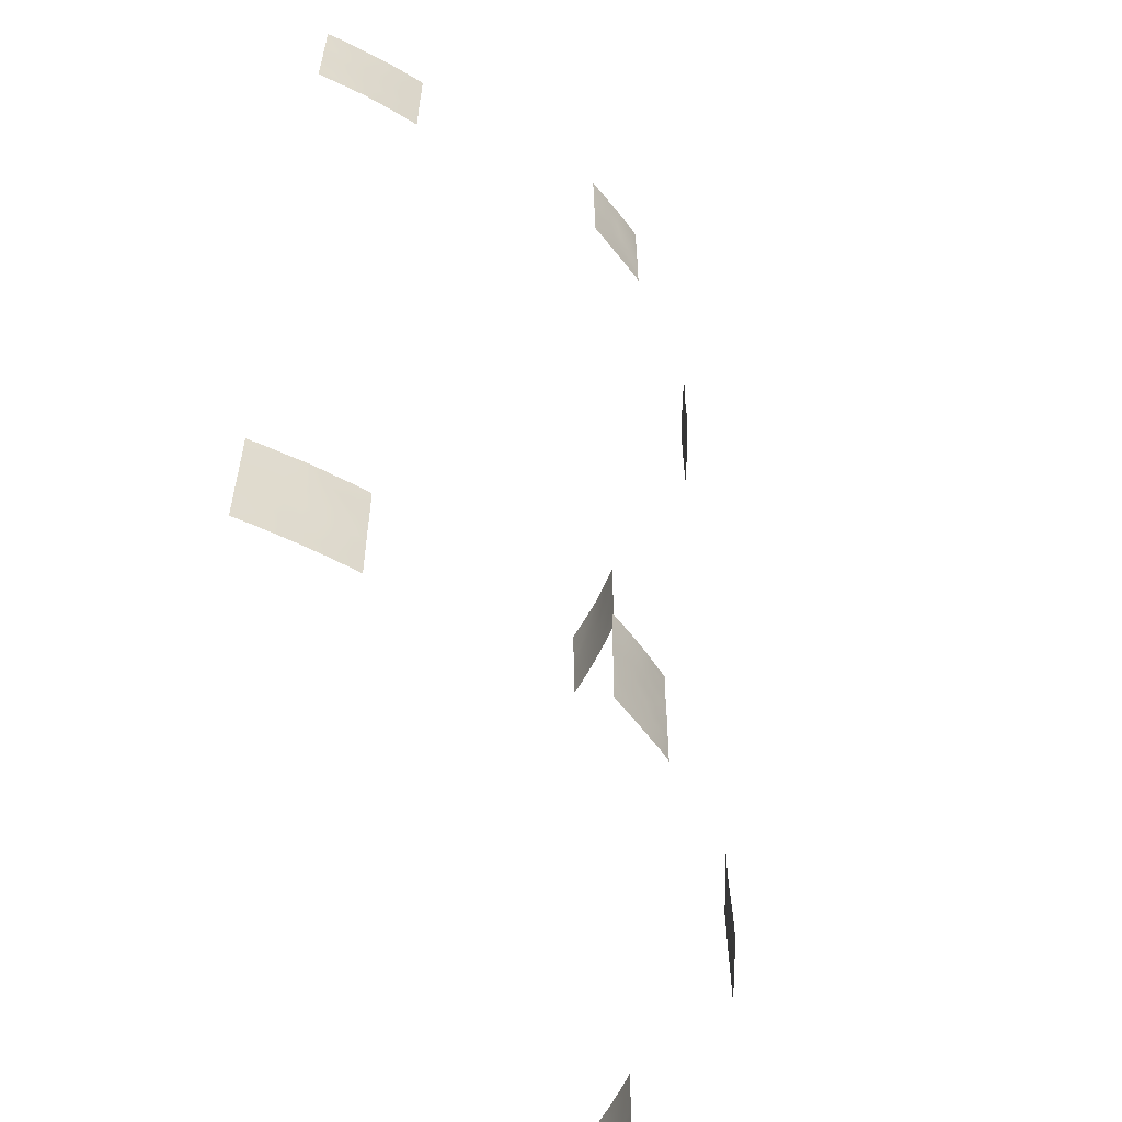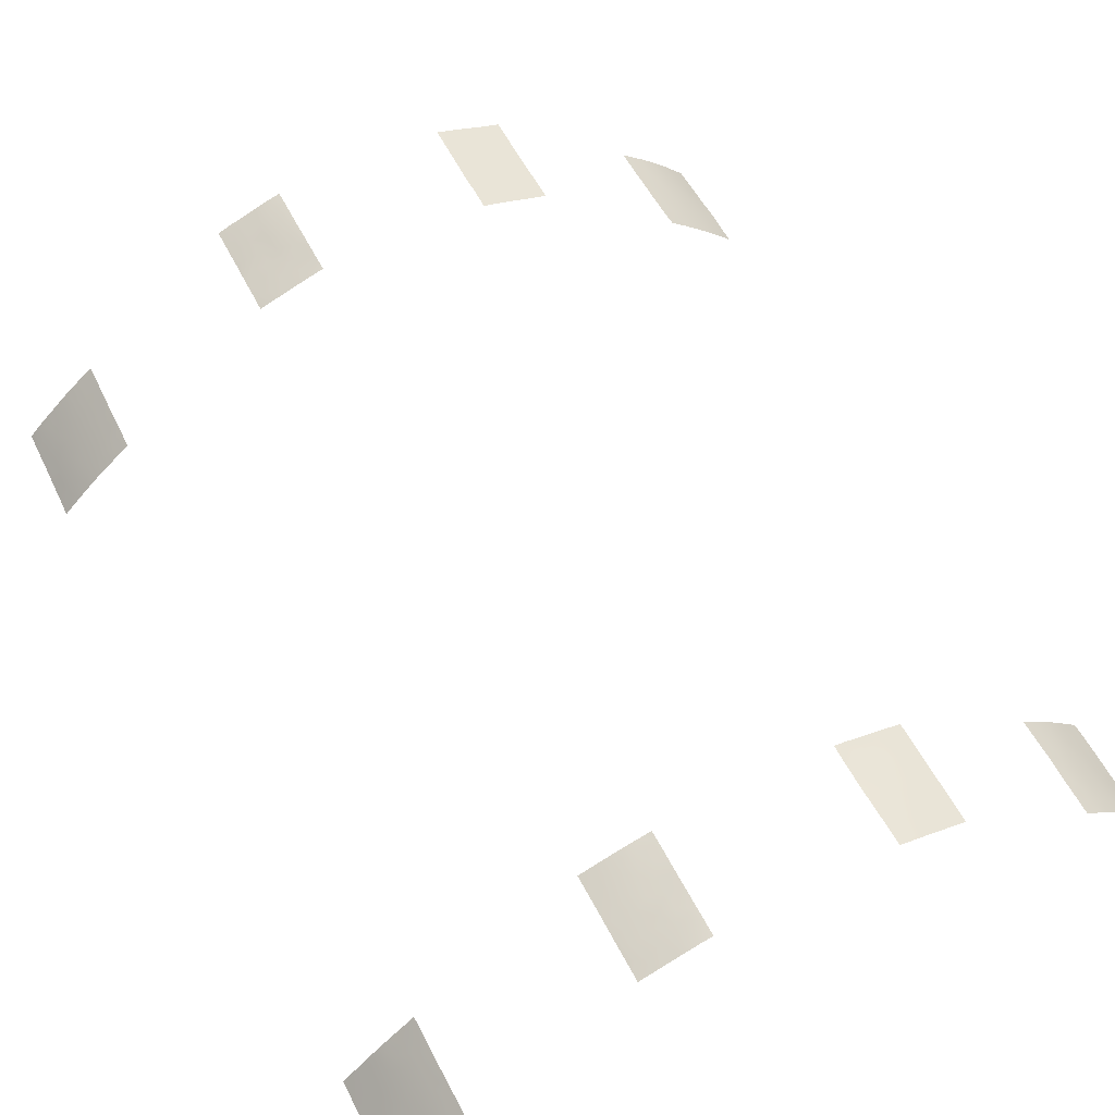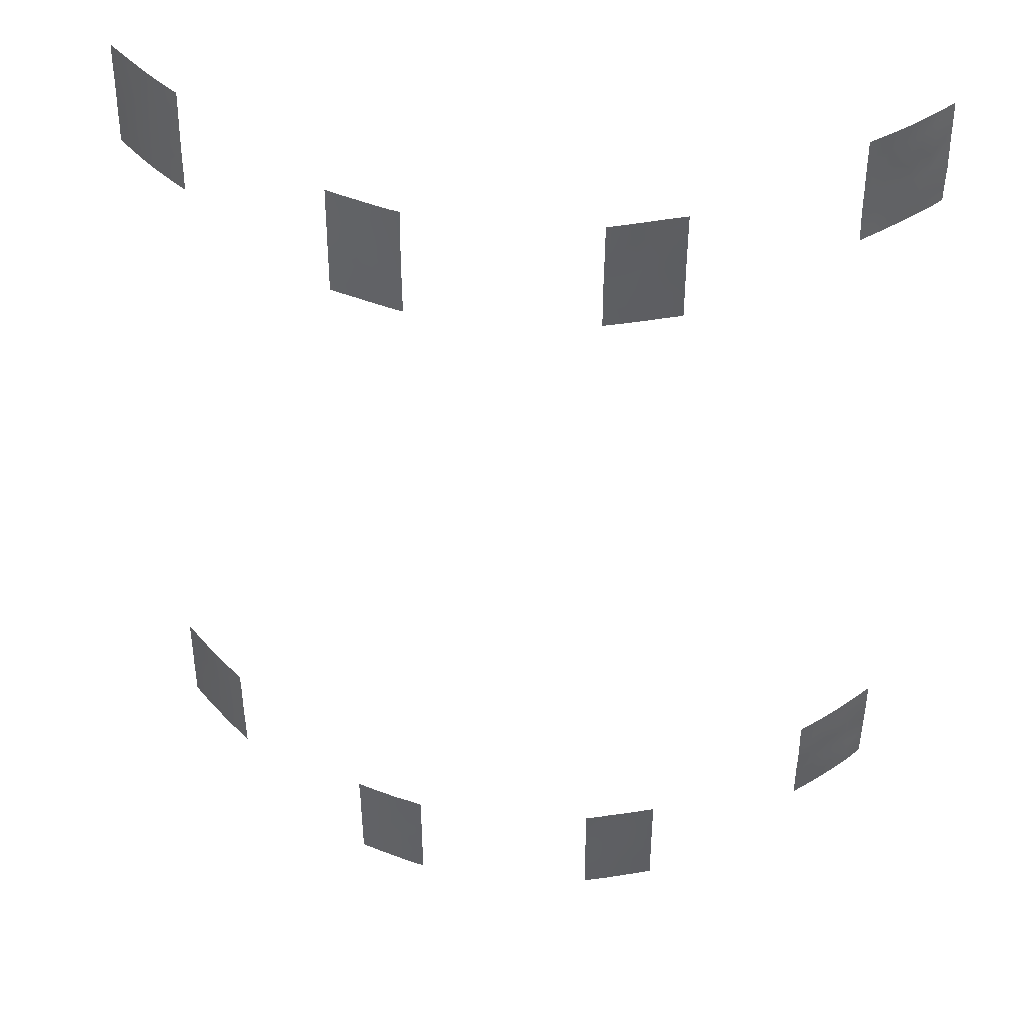
<metadata>
{"format":"obj","ext":"obj","renderer":"f3d","projection":"perspective","resolution":1024,"background":"white","views":[{"elev":-56.3,"azim":108.5,"up":"+Z"},{"elev":58.7,"azim":152.7,"up":"+Y"},{"elev":43.9,"azim":-172.9,"up":"+Z"}]}
</metadata>
<code>
v -38.44 35.82 -42.9
v 40.46 34.85 -42.25
v 41.88 33.4 -41.29
v 40.73 34.27 45.2
v -16.05 54.26 -50
v -10.9 55.38 48.74
v -12.04 54.95 50
v -12.98 55.24 -47.56
v 39.57 35.25 48.72
v 10.59 55.65 38
v 9.888 55.84 39.69
v 40.87 34.35 38
v 40.2 34.91 39.66
v -16.25 54.19 -46.58
v 39.28 35.67 41.27
v 36.83 37.69 43.23
v 38.07 36.64 44.46
v 35.45 38.72 47.34
v 35.5 38.72 46.02
v -40.11 33.59 39.05
v -41.95 31.76 38
v -42.88 30.72 39.55
v -38.43 35.16 41.46
v 40.45 34.82 -46.17
v 39.13 36.1 -48.51
v -38.59 35.02 46.54
v 17.34 54.32 -38
v 18.09 54.05 -38
v 18.08 54.04 -38.79
v -15.67 54.26 -38
v -17.82 53.58 -39.21
v -11.06 55.65 -42.05
v -11.48 55.57 -43.74
v -12.8 55.14 -42.11
v 38.44 36.24 48.09
v 15.04 54.93 -46.1
v 16.54 54.5 -46.79
v 37.61 37.49 -42.51
v 37.68 37.4 -44.47
v 14.6 54.25 44.42
v 16.76 54.41 -48.69
v 18.04 53.97 -47.5
v 36.14 38.72 -45.37
v 36.98 37.99 -46.49
v -9.936 55.93 -40.73
v -11.35 55.51 -40.43
v 9.859 55.79 47.43
v 11.44 55.32 48.48
v -38.98 35.31 -41.31
v 13.61 55.39 -43.36
v 43.1 32.17 -38
v 38.25 36.55 42.57
v -17.5 53.03 41.19
v -15.23 53.88 41.19
v -17.83 53.59 -43.43
v -17.84 53.63 -45.47
v -16.24 54.16 -44.62
v -14.31 54.82 -48.81
v 40.58 34.73 -50
v -43.35 30.72 -42.11
v -42.38 31.77 -44.78
v -41.21 33.03 -44.06
v -12.32 55.46 -50
v -11.4 55.71 -48.14
v -17.82 53.59 -41.28
v -16.65 53.99 -41.39
v -17.81 53.56 -38
v 16.91 53.58 38
v 17.64 53.28 38
v -17.86 53.65 -47.91
v -11.54 55.52 -38
v -9.94 55.93 -39.91
v -12.95 55.06 -39.73
v -35.8 37.54 39.37
v -17.86 53.66 -50
v -12.62 55.17 -38
v 11.87 55.92 -45.86
v 13.55 55.4 -45.42
v -34.32 38.72 44.21
v 37.42 37.08 50
v 15.4 54.94 -38
v 14.44 55.18 -39.86
v -40.81 32.83 44.99
v -36.75 36.67 42.17
v -35.44 37.79 43.03
v -41.12 32.54 46.92
v -40.05 34.24 -45.23
v -40.62 33.04 42.88
v -38.64 34.94 44.72
v -42.76 30.72 47.15
v 42.44 32.77 41.9
v 17.56 53.14 47.82
v 17.54 53.1 50
v 15.86 53.76 50
v -40.57 33.76 -48.66
v 11.17 55.37 50
v 12.81 54.81 50
v 44.38 30.72 42.98
v 44.42 30.72 41.64
v -14.67 54.58 -41.19
v 9.889 55.85 38
v 11.91 55.83 -44.11
v -17.49 53.01 47.02
v -14.8 54 45.51
v -43.33 30.72 -45.16
v -43.34 30.72 -44.1
v -39.79 34.54 -50
v 41.83 33.41 39.77
v 40.84 34.28 41.54
v -38.6 35.71 -46.51
v -43.34 30.72 -47.36
v -37.76 36.46 -48.52
v -35.15 38.72 -45.23
v -35.15 38.72 -47.61
v -36.25 37.82 -45.73
v -41.48 32.81 -47.62
v -34.39 38.72 40.26
v 16.67 54.47 -44.82
v 18.06 54 -42.91
v 10.15 56.29 -47.88
v 11.19 56.08 -50
v 10.15 56.29 -50
v 17.61 53.22 41.82
v 17.61 53.22 42.81
v 10.15 56.29 -39.23
v 11.39 55.98 -40.93
v -15.1 54.45 -38
v -14.5 54.62 -39
v -39.7 33.9 48.06
v -42.89 30.72 38
v -13.1 55.14 -44.63
v -14.56 54.65 -43.57
v 37.72 37.34 -39.29
v -39.93 34.36 -43.07
v -38.95 35.3 -44.46
v 43.14 32.22 -50
v -37.56 36.65 -44.78
v 41.83 33.45 -38
v 40.51 34.81 -40.38
v -9.981 56.01 -45.08
v -10.03 56.09 -47.56
v 18.06 54.01 -40.21
v -40.88 33.44 -50
v -41.77 32.52 -50
v 18.05 53.99 -42.19
v -16.01 54.21 -42.93
v -15.28 54.39 -38
v 41.72 33.63 -50
v 15.76 54.7 -50
v -38.56 35.02 50
v -36.82 36.57 50
v -10.05 56.12 -50
v 13.6 55.37 -50
v 36.55 37.89 45.18
v 16.72 54.43 -42.78
v 40.41 34.91 -38
v 39.3 35.9 -38
v 9.884 55.84 45.04
v 11.58 55.35 44.68
v -13.36 54.5 44.48
v -42.82 30.72 44.77
v -34.96 38.14 47.99
v -34.27 38.72 46.84
v -36.98 37.17 -42.79
v 35.53 38.72 44.55
v -9.955 55.96 -38
v -36.15 37.9 -50
v -43.35 30.72 -40.71
v -42.26 31.9 -41.06
v -13 54.62 38
v -40.7 32.87 50
v -42.74 30.72 47.86
v 10.15 56.31 -46.72
v 10.16 56.32 -44.31
v 39.13 35.7 45.63
v 41.52 33.6 43.42
v -41.17 33.07 -41.99
v 44.44 30.72 40.47
v -39.23 34.4 42.81
v -37.74 36.46 -41.46
v 9.842 55.77 48.46
v 9.821 55.73 50
v 42.96 32.3 38
v -13.23 54.51 41.35
v -40.1 33.58 40.85
v 41.8 33.49 -39.25
v 43.09 32.27 -46
v 42.62 32.7 -44.22
v 37.57 37.2 38
v 39.03 35.71 50
v 18.05 53.98 -49.6
v 17.55 54.12 -50
v 41.71 33.6 -43.28
v 44.53 30.72 -44.28
v 18.04 53.97 -50
v 16.01 53.86 39.26
v 14.98 54.21 38
v 17.62 53.24 39.51
v -35.14 38.72 -40.42
v -36.35 37.67 -39.31
v -36.53 37.54 -41.03
v 41.77 33.24 46.88
v 44.56 30.72 -45.17
v 44.57 30.72 -47.04
v -40.24 33.46 38
v 41.46 33.45 50
v 13.08 55.62 -38
v 39.16 36.07 -45.2
v -39.85 33.78 44.21
v -37.72 35.79 43.54
v -40.24 33.99 -38
v -40.83 33.36 -38
v -40.87 33.35 -39.79
v 10.17 56.34 -38
v 11.72 55.94 -38
v 14.83 54.09 50
v 17.58 53.16 45.58
v -11.36 55.14 41.38
v -12.52 54.77 48.2
v -9.771 55.64 45.26
v -9.779 55.66 47.56
v -11.24 55.25 46.78
v -14.47 54.11 43.35
v -40.3 33.29 50
v -42.18 31.29 50
v -35.25 37.89 50
v -34.25 38.72 50
v -36.08 37.34 38
v -34.48 38.72 38
v -17.04 53.25 38
v -17.52 53.06 38.69
v -17.52 53.07 38
v -37.47 36.07 38
v -13.32 54.5 50
v -9.953 55.96 -43.23
v 44.3 30.72 45.41
v 9.887 55.84 43.59
v 11.4 55.39 42.83
v -9.766 55.63 38.14
v -9.868 55.6 38
v 38.1 37.02 -46.74
v 36.11 38.72 -47.83
v -11.53 55.03 44.74
v -9.907 55.67 50
v -9.8 55.69 49.9
v 9.889 55.85 41.89
v 17.57 53.16 44.73
v -34.34 38.72 42.43
v 44.24 30.72 48.98
v 44.21 30.72 50
v 43.28 31.71 50
v 15.17 54.94 -44.19
v -37.91 35.62 48.09
v 35.66 38.72 38.21
v 35.72 38.68 38
v -38.98 35.24 -38
v 43.18 32.06 -40.52
v 39.55 35.54 38
v 37.62 37.44 -48.66
v 38.92 36.28 -50
v 35.6 38.71 42.13
v -38.07 35.53 38
v -36.25 37.8 -44.24
v -14.12 54.21 39.62
v 42.03 33.05 45.07
v -35.13 38.03 45.08
v 37.75 37.35 -40.9
v 36.13 38.72 -41.78
v 36.15 38.72 -43.13
v -9.743 55.59 42.87
v 10.14 56.29 -40.49
v -35.7 38.21 -38
v -35.12 38.72 -38.76
v 35.62 38.72 39.98
v -37.62 36.58 -50
v -35.1 38.72 -38
v -35.85 37.4 46.46
v -15.41 53.8 38
v -16.13 53.56 39.38
v 37.47 37.23 41.16
v -17.49 53.02 42.93
v -35.16 38.72 -50
v 12.15 55.8 -42.48
v -41.65 32.04 41.44
v -38.05 36.19 -50
v -42.91 30.72 42.12
v -43.31 30.72 -38.15
v -37.56 36.57 -38
v -43.3 30.72 -50
v -41.95 32.19 -38
v -43.3 30.72 -38
v -17.48 52.99 45
v -10.94 55.27 38
v 36.12 38.72 -40.58
v -17.5 53.02 48.88
v -17.5 53.03 50
v -15.32 53.76 50
v -12.17 54.88 39.65
v -9.777 55.65 40.22
v 13.31 54.71 45.76
v 13.04 54.81 43.66
v 44.28 30.72 47.76
v 44.51 30.72 -41.96
v 14.39 54.35 42.24
v 35.66 38.72 38
v 35.4 38.72 49.36
v 35.77 38.42 50
v 35.39 38.72 50
v 18.06 54 -45.53
v 44.34 30.91 38
v 44.52 30.72 38.11
v 42.6 32.65 38
v 44.52 30.72 38
v -14.28 54.84 -50
v -35.19 38.72 -42.89
v 12.82 54.94 38
v 10.17 56.33 -42.53
v -42.69 30.72 50
v -39.83 33.85 38
v 44.48 30.72 -39.67
v 44.47 30.72 -38
v 44.59 30.72 -49.1
v 36.15 38.72 -38
v 36.12 38.72 -50
v 38.11 37.01 -50
v 44.59 30.72 -50
v -9.765 55.63 38
v -9.801 55.69 50
v 40.09 34.8 47.06
v -15.26 53.79 48.7
v -16.26 54.18 -48.5
v 38.59 36.31 39.57
v 42.06 32.92 48.67
v -15.75 54.24 -39.69
v 40.46 34.84 -44.22
v 11.31 55.37 41.03
v 13.39 54.64 47.99
v -42.35 31.81 -43.01
v 12.61 55.7 -47.39
v 16.17 53.65 48.68
v -16.22 53.47 47.28
v -42.46 31.74 -48.22
v 43.09 32.01 43.92
v -39.75 33.89 45.93
v -11.59 55.59 -45.99
v 40.51 34.79 -48.13
v -16.2 53.49 44.55
v -41.77 31.85 43.8
v -36.47 37.62 -48.83
v -41.25 32.31 48.76
v -39.48 34.78 -39.64
v 39.75 35.21 43.46
v 39.39 35.83 -46.91
v 40.46 34.39 50
v -34.27 38.72 47.88
v -36.41 36.92 48.04
v -12.92 54.62 46.14
v 16.09 53.77 42.98
v 43.7 31.58 -44.07
v -39.02 34.63 39.48
v -37.32 36.14 45.87
v 39.26 35.95 -39.72
v 41.63 33.68 -45.22
v -40.13 34.14 -41.08
v -36.3 37.03 44.39
v -37.92 36.27 -39.77
v -16.12 53.53 42.57
v 39.05 36.16 -43.24
v 11.67 55.32 46.6
v 15.95 53.8 40.93
v 43.21 31.84 46.07
v 12.01 55.16 39.63
v 14.3 54.41 39.94
v -42.16 31.99 -39.27
v 43.22 32 39.7
v 37.68 37.37 -38
v 12.49 55.74 -39.44
v -42.42 31.75 -46.46
v -41.34 32.92 -45.91
v -12.26 54.84 43.04
v 43.21 31.83 47.99
v -14.42 54.76 -45.82
v 40.84 34.06 48.56
v -14.79 54.65 -47.37
v -41.99 31.59 45.96
v -40.2 34.12 -46.97
v -41.2 32.5 39.45
v 43.06 32.28 -48.21
v 43.49 31.69 41.67
v 15.09 54.95 -42.04
v 16.49 54.52 -40.33
v -35.72 37.58 41.04
v 39.06 36.16 -41.54
v 12.86 54.85 41.56
v 13.38 55.43 -41.27
v 41.67 33.66 -47.38
v 36.68 37.7 48.8
v 42.96 32.31 -42.63
v -37.32 36.19 39.76
v 37.41 37.14 46.69
v -39.08 35.23 -48.41
v -36.97 37.19 -46.93
v -14.12 54.19 47.67
v 16.59 53.51 46.69
v 36.71 37.87 40.07
v 15.06 54.09 46.53
v 16.44 53.61 44.64
v 14.69 55.04 -47.94
f 3 2 193
f 193 398 3
f 11 10 372
f 10 316 372
f 58 8 384
f 154 400 18
f 22 21 387
f 179 23 210
f 28 27 29
f 128 147 334
f 37 36 408
f 358 407 40
f 41 42 37
f 48 47 369
f 47 158 369
f 193 335 363
f 53 54 367
f 55 56 57
f 60 106 338
f 31 30 67
f 68 69 198
f 72 71 46
f 71 73 46
f 5 331 75
f 71 76 73
f 80 397 35
f 87 62 379
f 379 386 87
f 361 26 89
f 172 385 86
f 92 93 340
f 97 96 48
f 99 98 389
f 10 11 101
f 78 50 102
f 39 44 241
f 61 105 378
f 107 401 95
f 108 91 109
f 109 13 108
f 114 113 115
f 42 309 37
f 309 118 37
f 121 120 122
f 125 271 126
f 81 207 82
f 76 127 128
f 128 73 76
f 98 236 343
f 107 285 401
f 112 110 401
f 22 130 21
f 91 176 109
f 100 128 334
f 131 33 34
f 1 134 135
f 135 137 1
f 8 64 345
f 144 143 95
f 144 95 116
f 57 132 146
f 30 334 147
f 24 346 396
f 41 37 408
f 141 64 152
f 64 63 152
f 116 95 386
f 61 379 62
f 119 145 155
f 73 34 46
f 159 369 158
f 385 161 348
f 163 355 162
f 315 164 263
f 19 165 154
f 143 107 95
f 71 72 166
f 174 173 77
f 169 338 177
f 134 49 364
f 351 49 366
f 181 96 182
f 50 252 390
f 139 3 186
f 190 80 35
f 192 191 41
f 41 149 192
f 29 27 391
f 29 391 142
f 81 391 27
f 191 42 41
f 195 191 192
f 68 196 197
f 196 68 198
f 199 200 201
f 278 170 264
f 102 77 78
f 202 4 265
f 204 203 187
f 187 388 204
f 179 185 23
f 387 205 20
f 20 360 185
f 134 1 49
f 354 190 9
f 202 381 333
f 241 353 208
f 17 52 352
f 52 15 352
f 209 179 89
f 211 212 213
f 153 339 121
f 215 214 125
f 94 216 340
f 207 215 377
f 377 125 126
f 6 7 219
f 131 132 382
f 96 181 48
f 181 47 48
f 105 111 378
f 128 100 73
f 220 221 222
f 184 380 223
f 380 160 223
f 171 225 350
f 227 162 355
f 117 74 229
f 226 151 356
f 171 350 224
f 45 72 46
f 230 231 232
f 399 233 74
f 7 234 219
f 33 235 32
f 387 21 205
f 235 45 32
f 159 237 238
f 222 6 219
f 353 241 25
f 43 242 44
f 357 160 243
f 6 221 245
f 245 244 6
f 6 244 7
f 153 149 408
f 117 248 392
f 381 249 251
f 249 250 251
f 155 390 252
f 80 307 397
f 159 158 237
f 9 190 35
f 95 401 386
f 134 87 135
f 118 36 37
f 366 256 351
f 233 228 74
f 127 147 128
f 342 144 116
f 401 110 386
f 379 116 386
f 34 100 132
f 100 146 132
f 114 115 402
f 258 12 13
f 259 325 25
f 25 241 259
f 165 261 16
f 115 113 263
f 54 264 184
f 184 218 380
f 365 361 210
f 361 89 210
f 267 38 393
f 268 269 38
f 268 267 294
f 16 154 165
f 363 188 193
f 168 60 169
f 60 338 169
f 357 403 104
f 351 211 213
f 218 270 380
f 270 220 243
f 261 274 405
f 280 16 261
f 275 167 349
f 349 112 275
f 276 272 273
f 110 402 137
f 115 263 137
f 252 50 78
f 185 360 23
f 277 163 162
f 87 110 135
f 110 137 135
f 237 246 238
f 218 298 299
f 279 278 264
f 264 54 279
f 83 348 88
f 281 53 367
f 89 26 344
f 114 349 282
f 344 83 209
f 32 45 46
f 119 155 118
f 102 50 283
f 90 161 385
f 22 387 284
f 272 200 273
f 200 199 273
f 286 22 284
f 145 142 391
f 275 112 285
f 169 374 168
f 150 224 129
f 289 144 342
f 288 200 272
f 65 55 66
f 55 146 66
f 140 235 33
f 33 131 345
f 287 374 290
f 287 290 291
f 374 212 290
f 61 106 105
f 103 292 341
f 109 15 13
f 39 241 208
f 208 368 39
f 289 342 111
f 16 17 154
f 296 295 297
f 79 163 266
f 266 163 277
f 118 155 252
f 117 392 74
f 304 358 40
f 300 159 301
f 159 238 301
f 264 170 298
f 351 256 211
f 381 302 249
f 335 2 368
f 85 79 266
f 266 365 85
f 300 301 40
f 292 281 347
f 175 17 352
f 255 254 305
f 306 18 397
f 24 353 346
f 306 307 308
f 178 310 311
f 274 254 405
f 254 255 189
f 216 97 337
f 12 312 108
f 312 375 108
f 183 310 375
f 313 311 310
f 310 178 375
f 183 375 312
f 56 14 57
f 260 59 25
f 40 301 304
f 148 136 388
f 380 243 160
f 104 160 357
f 331 5 58
f 280 52 16
f 309 119 118
f 12 108 13
f 288 256 366
f 315 199 201
f 315 201 164
f 124 247 407
f 304 370 358
f 176 352 109
f 62 134 177
f 134 364 177
f 394 336 372
f 196 370 373
f 176 265 4
f 242 259 44
f 113 315 263
f 178 99 389
f 236 302 371
f 251 206 333
f 4 202 329
f 251 333 381
f 187 203 359
f 298 293 299
f 184 298 218
f 52 280 15
f 70 14 56
f 157 376 133
f 16 52 17
f 175 400 17
f 242 324 259
f 234 297 330
f 173 120 339
f 329 175 4
f 221 6 222
f 189 258 332
f 258 13 332
f 271 317 126
f 317 174 102
f 26 361 253
f 172 225 318
f 400 175 35
f 175 329 35
f 54 184 223
f 139 2 3
f 164 1 137
f 164 180 1
f 180 49 1
f 201 180 164
f 205 319 20
f 66 146 100
f 200 288 366
f 133 294 267
f 257 320 51
f 321 51 320
f 204 388 322
f 324 325 259
f 267 268 38
f 325 260 25
f 322 388 136
f 322 136 326
f 53 279 54
f 299 270 218
f 319 262 360
f 36 118 252
f 252 78 36
f 239 293 240
f 279 230 278
f 330 297 295
f 239 240 327
f 245 328 244
f 395 283 50
f 279 53 231
f 231 230 279
f 131 34 132
f 55 57 146
f 39 43 44
f 43 39 269
f 186 156 139
f 303 320 257
f 262 233 399
f 194 303 359
f 329 9 35
f 331 14 70
f 59 346 25
f 31 334 30
f 66 31 65
f 335 193 2
f 34 33 32
f 40 406 300
f 11 372 336
f 335 24 363
f 138 186 51
f 48 369 337
f 338 106 61
f 338 61 62
f 403 341 104
f 358 123 124
f 343 389 98
f 86 344 129
f 186 138 156
f 141 345 64
f 345 141 140
f 151 150 253
f 23 84 210
f 104 347 223
f 385 348 83
f 263 164 137
f 402 349 114
f 129 224 350
f 49 351 364
f 175 352 4
f 4 352 176
f 338 62 177
f 400 154 17
f 366 49 180
f 3 257 186
f 396 187 363
f 188 363 187
f 329 383 9
f 350 86 129
f 86 350 172
f 334 31 66
f 314 58 5
f 20 185 387
f 206 354 383
f 383 333 206
f 383 354 9
f 353 24 208
f 89 179 210
f 339 120 121
f 217 92 404
f 377 215 125
f 234 403 219
f 14 382 57
f 382 132 57
f 342 116 378
f 100 34 73
f 350 225 172
f 226 162 227
f 356 277 162
f 356 162 226
f 299 293 239
f 219 357 222
f 403 357 219
f 407 217 404
f 344 26 129
f 348 161 286
f 83 88 209
f 177 213 169
f 344 86 83
f 203 194 359
f 188 359 398
f 399 360 262
f 360 399 23
f 39 368 38
f 38 368 393
f 362 133 267
f 368 2 393
f 341 403 330
f 346 59 148
f 222 243 220
f 243 222 357
f 337 97 48
f 186 257 51
f 261 405 280
f 349 167 282
f 46 34 32
f 201 366 180
f 129 26 253
f 356 151 253
f 33 345 140
f 298 170 293
f 157 133 362
f 213 364 351
f 347 367 223
f 24 396 363
f 24 335 208
f 368 208 335
f 394 301 238
f 408 339 153
f 25 346 353
f 369 300 337
f 406 337 300
f 405 254 189
f 405 189 332
f 216 337 406
f 246 336 238
f 394 238 336
f 198 123 370
f 358 370 123
f 370 196 198
f 302 381 371
f 265 371 202
f 316 373 372
f 373 316 197
f 336 246 11
f 197 196 373
f 370 304 373
f 187 359 188
f 298 184 264
f 212 374 213
f 213 374 169
f 108 375 91
f 126 283 395
f 369 159 300
f 332 280 405
f 202 383 329
f 89 344 209
f 173 339 77
f 361 277 356
f 185 88 284
f 314 63 58
f 64 8 63
f 366 201 200
f 376 323 133
f 367 54 223
f 319 360 20
f 407 247 217
f 124 407 358
f 295 103 341
f 39 38 269
f 265 343 371
f 343 265 176
f 15 109 352
f 331 384 14
f 378 116 379
f 379 61 378
f 378 111 342
f 380 270 243
f 374 287 168
f 88 348 284
f 134 62 87
f 177 364 213
f 317 102 283
f 100 334 66
f 332 13 15
f 8 382 384
f 346 148 396
f 83 86 385
f 365 266 277
f 361 365 277
f 381 202 371
f 280 332 15
f 383 202 333
f 58 384 331
f 87 386 110
f 82 207 377
f 343 236 371
f 88 185 179
f 228 229 74
f 88 179 209
f 79 85 248
f 301 394 304
f 362 156 157
f 385 172 90
f 387 185 284
f 362 139 156
f 133 323 294
f 388 187 396
f 14 384 382
f 390 395 50
f 82 395 390
f 392 248 85
f 84 392 85
f 267 393 362
f 82 391 81
f 145 391 155
f 375 178 389
f 304 394 373
f 395 377 126
f 155 391 390
f 396 148 388
f 139 362 393
f 393 2 139
f 394 372 373
f 395 82 377
f 284 348 286
f 398 257 3
f 331 70 75
f 35 397 400
f 303 257 398
f 112 349 402
f 188 398 193
f 23 399 84
f 398 359 303
f 129 253 150
f 112 402 110
f 154 18 19
f 400 397 18
f 403 234 330
f 397 307 306
f 399 74 392
f 401 285 112
f 402 115 137
f 361 356 253
f 390 391 82
f 126 317 283
f 341 292 347
f 91 389 343
f 223 160 104
f 347 281 367
f 91 343 176
f 78 339 36
f 375 389 91
f 84 85 365
f 84 365 210
f 341 347 104
f 406 404 340
f 406 40 407
f 44 259 241
f 404 92 340
f 407 404 406
f 340 216 406
f 8 345 131
f 382 8 131
f 77 102 174
f 399 392 84
f 408 36 339
f 340 93 94
f 149 41 408
f 8 58 63
f 295 341 330
f 339 78 77

</code>
